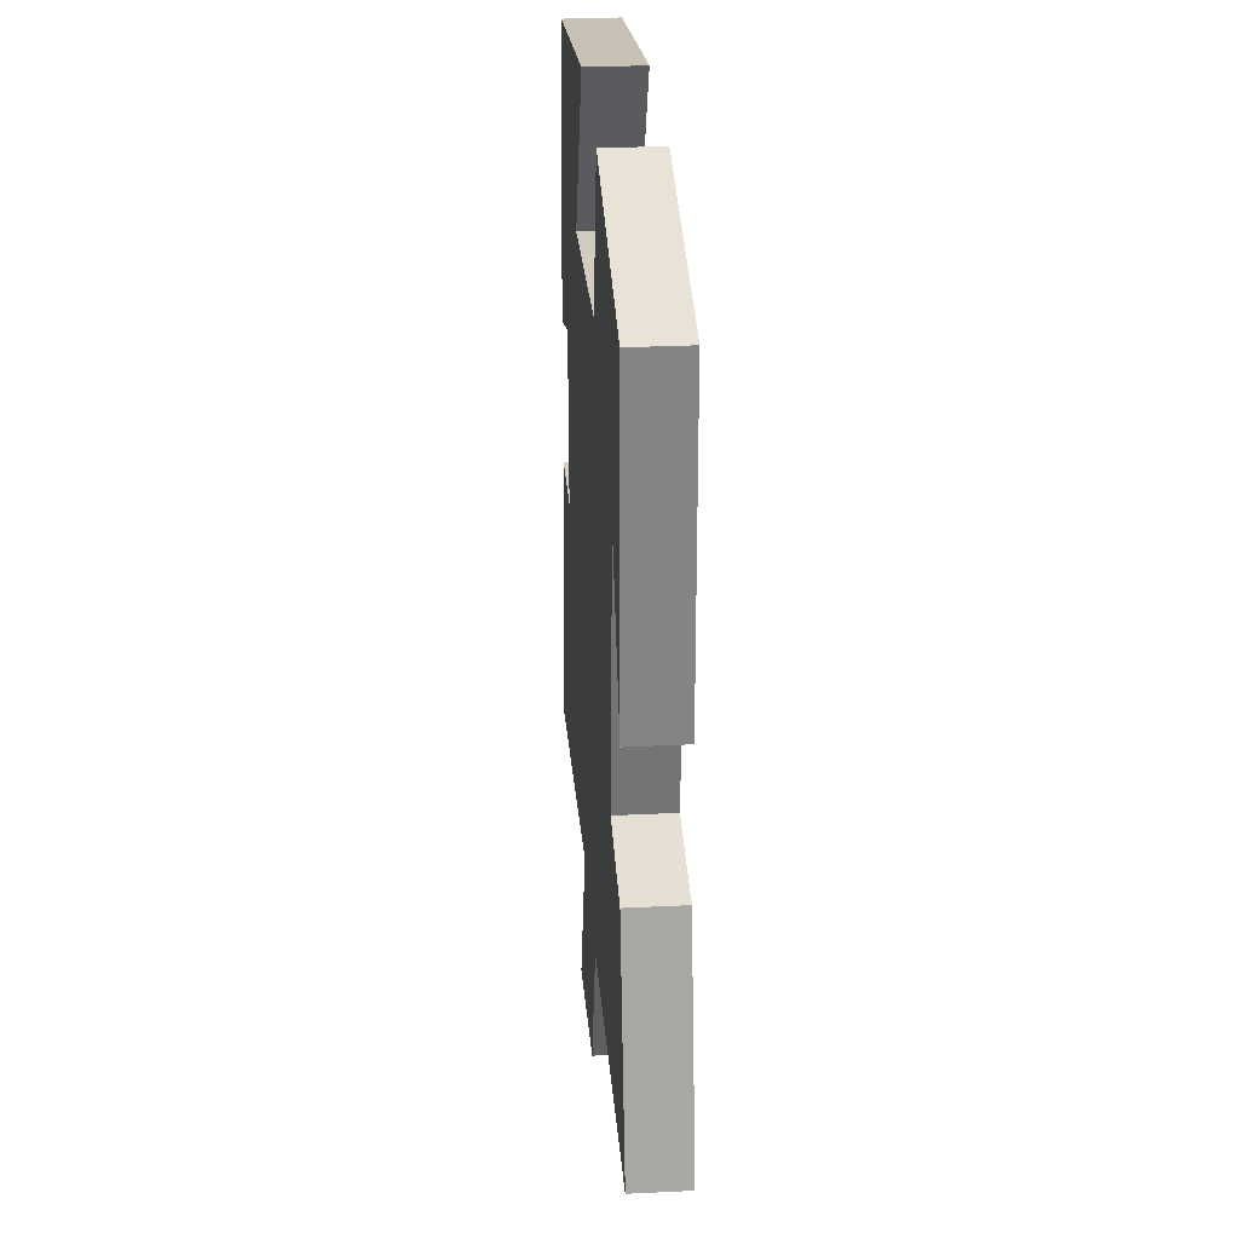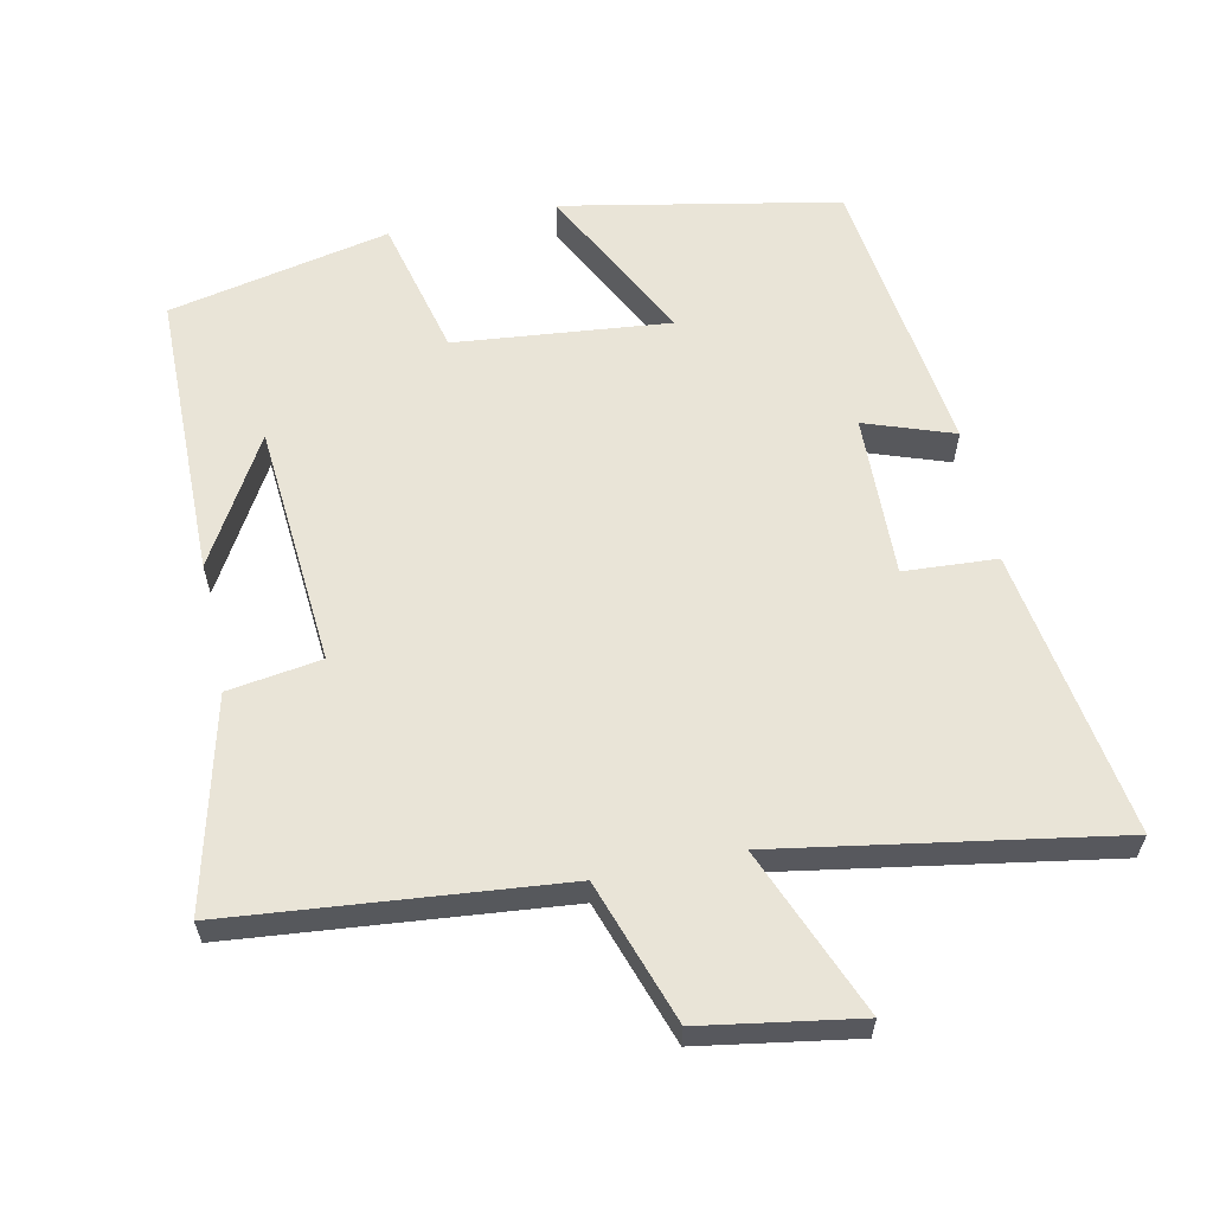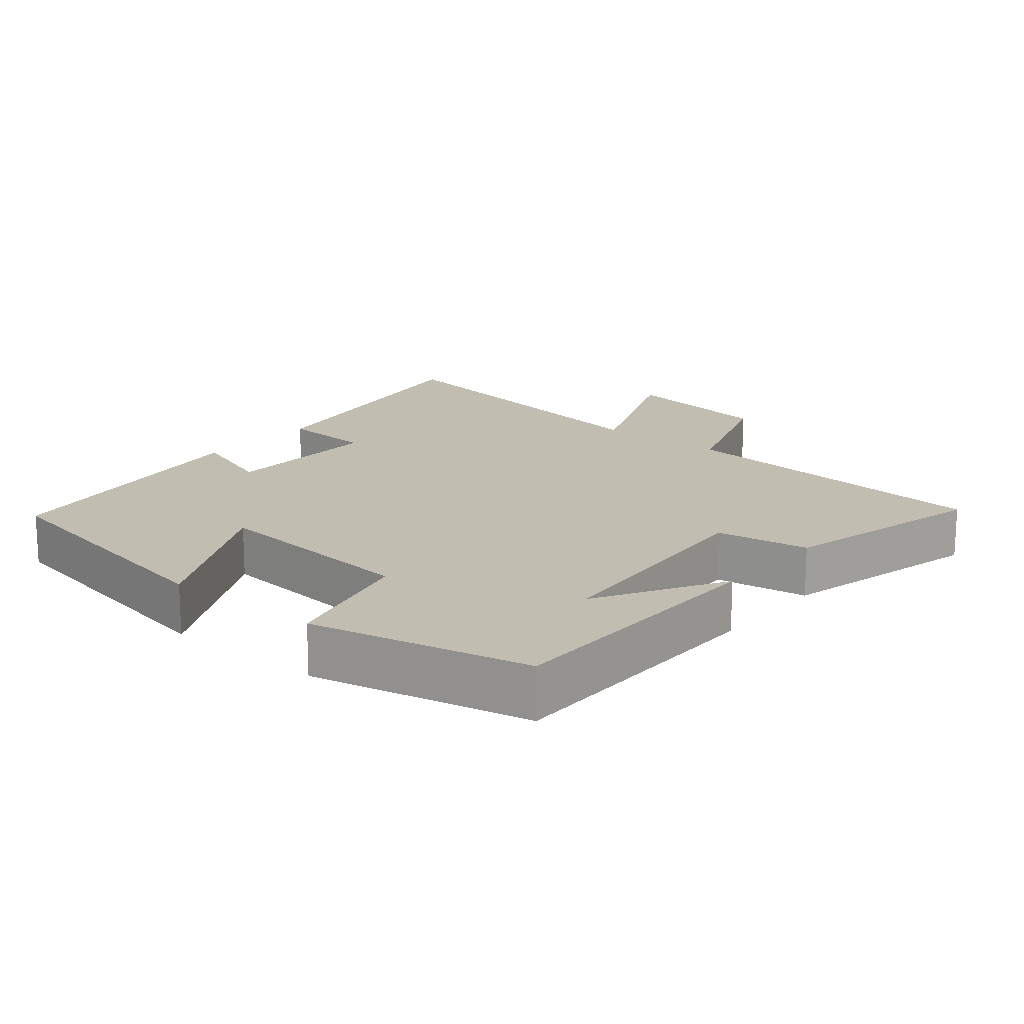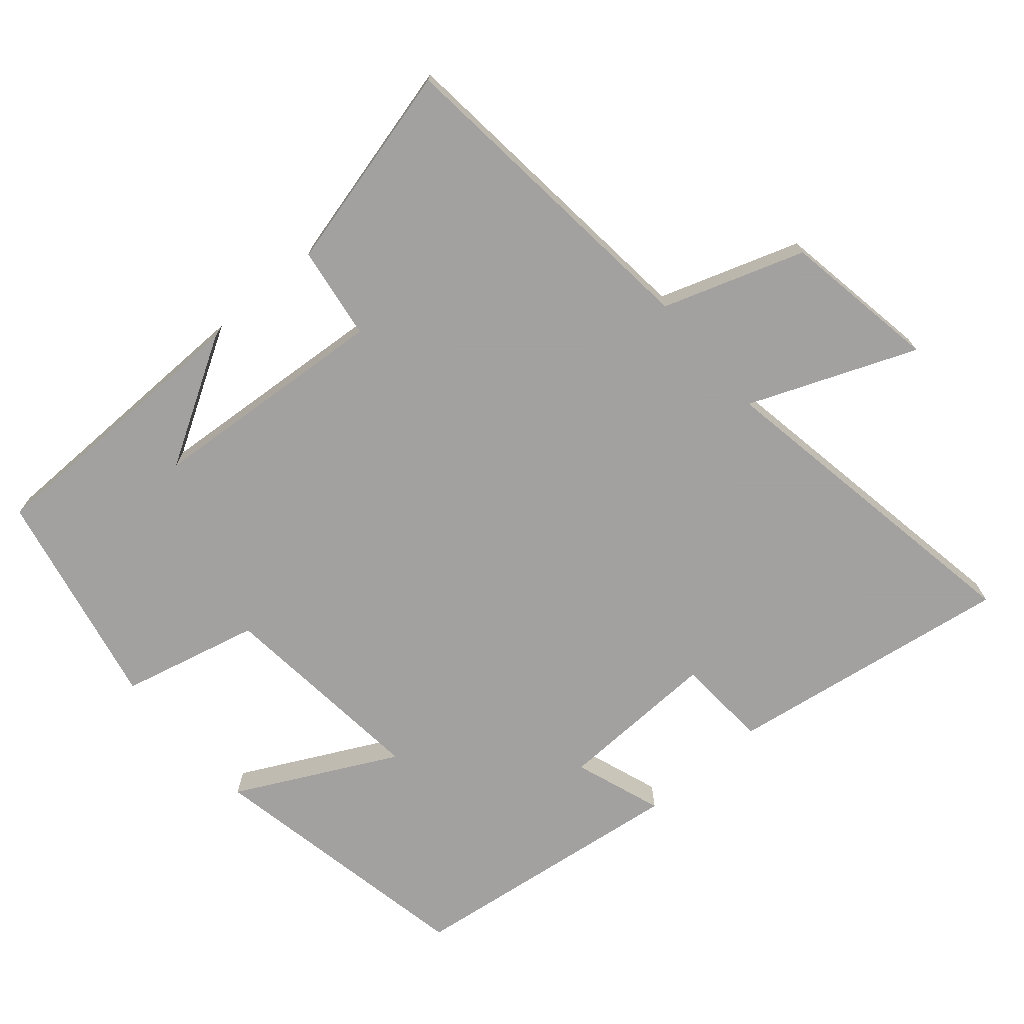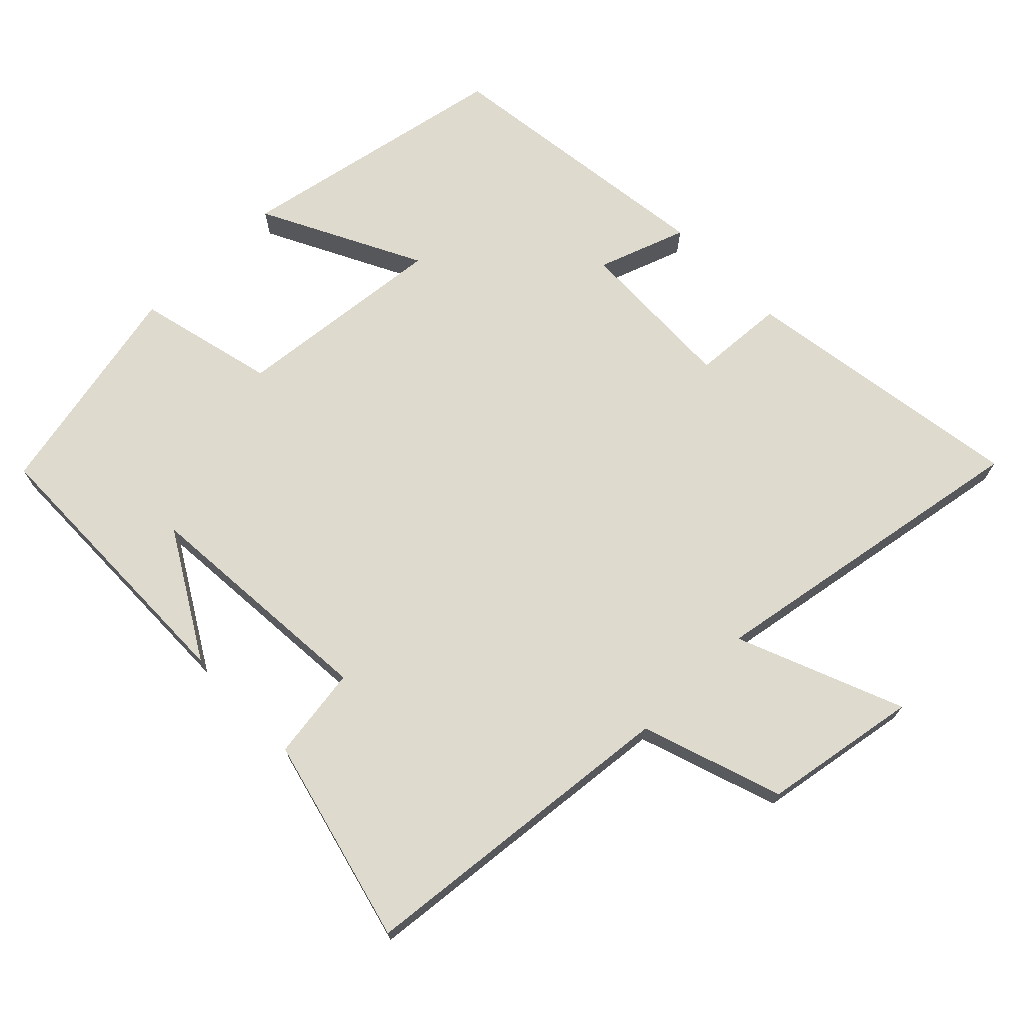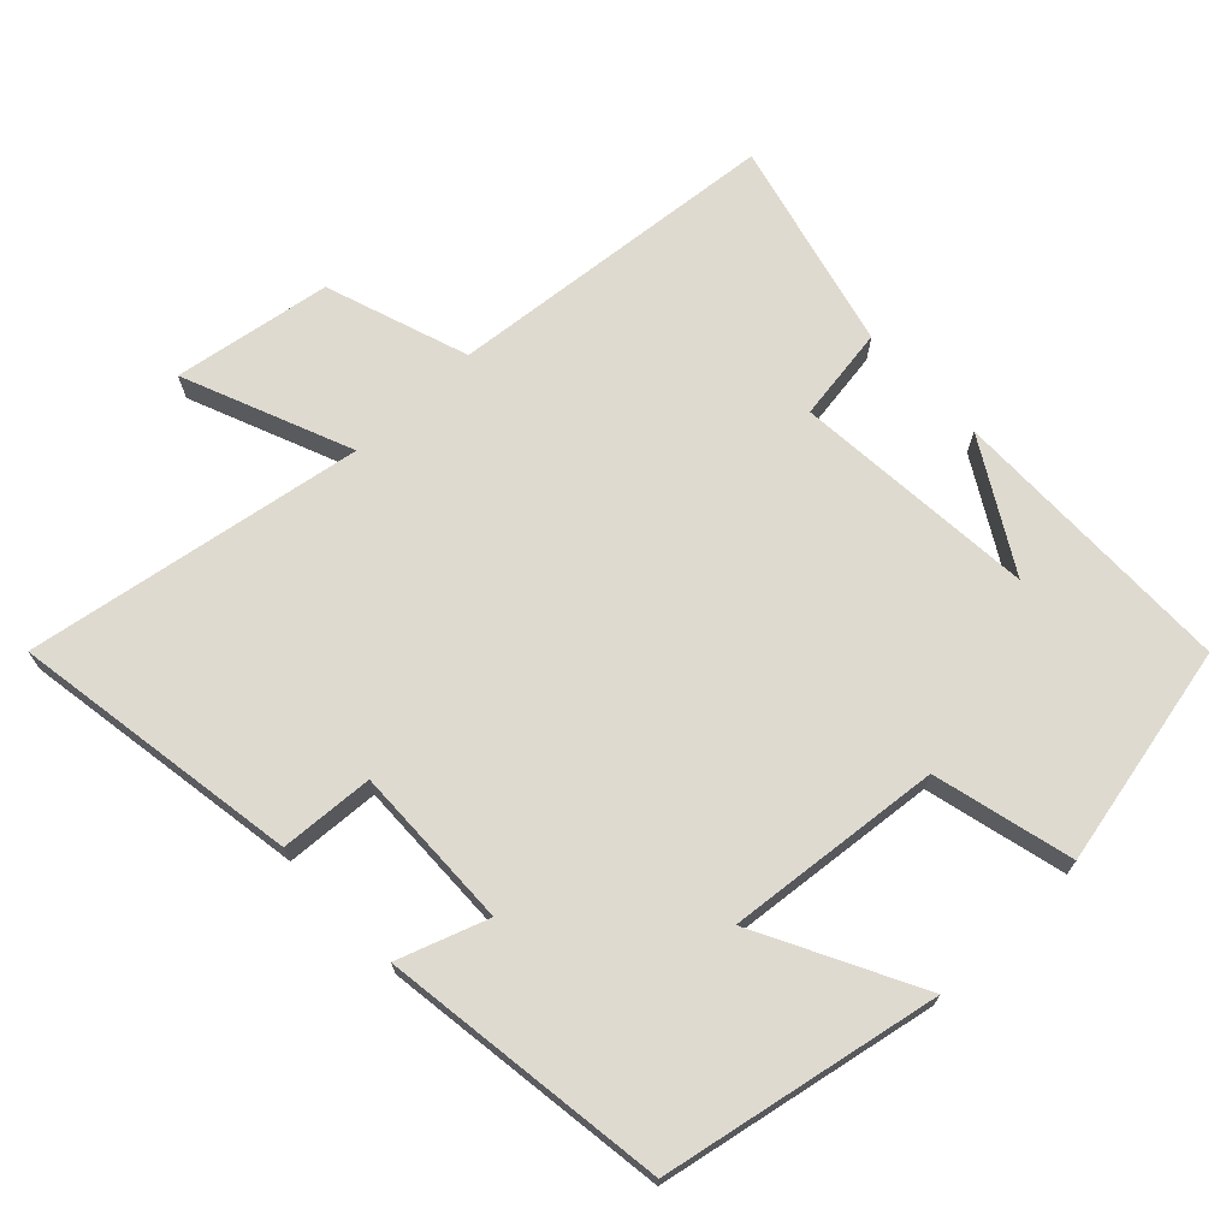
<metadata>
{"format":"obj","ext":"obj","renderer":"f3d","projection":"perspective","resolution":1024,"background":"white","views":[{"elev":29.5,"azim":85.9,"up":"+Z"},{"elev":60.8,"azim":168.2,"up":"+Y"},{"elev":17.0,"azim":39.5,"up":"+Y"},{"elev":-72.3,"azim":130.9,"up":"+Y"},{"elev":71.2,"azim":135.9,"up":"+Y"},{"elev":70.6,"azim":-43.6,"up":"+Y"}]}
</metadata>
<code>
v 0.496 0.07 0.433
v 0.5 0.07 0.025
v 0.395 0.07 0.205
v 0.367 0.07 -0.139
v 0.5 0.07 -0.159
v 0.573 0.07 -0.455
v 0.104 0.07 -0.5
v 0.035 0.07 -0.701
v -0.187 0.07 -0.737
v -0.09 0.07 -0.5
v -0.565 0.07 -0.579
v -0.5 0.07 -0.172
v -0.368 0.07 -0.164
v -0.374 0.07 0.066
v -0.5 0.07 0.022
v -0.445 0.07 0.425
v -0.054 0.07 0.5
v -0.171 0.07 0.273
v 0.133 0.07 0.303
v 0.182 0.07 0.5
v 0.496 0 0.433
v 0.5 0 0.025
v 0.395 0 0.205
v 0.367 0 -0.139
v 0.5 0 -0.159
v 0.573 0 -0.455
v 0.104 0 -0.5
v 0.035 0 -0.701
v -0.187 0 -0.737
v -0.09 0 -0.5
v -0.565 0 -0.579
v -0.5 0 -0.172
v -0.368 0 -0.164
v -0.374 0 0.066
v -0.5 0 0.022
v -0.445 0 0.425
v -0.054 0 0.5
v -0.171 0 0.273
v 0.133 0 0.303
v 0.182 0 0.5
f 19 20 1
f 16 17 18
f 15 16 18
f 14 15 18
f 13 14 18 19
f 10 11 12 13
f 10 13 19 1
f 7 8 9 10
f 6 7 10
f 5 6 10
f 4 5 10
f 3 4 10
f 1 2 3
f 1 3 10
f 21 40 39
f 38 37 36
f 38 36 35
f 38 35 34
f 39 38 34 33
f 33 32 31 30
f 21 39 33 30
f 30 29 28 27
f 30 27 26
f 30 26 25
f 30 25 24
f 30 24 23
f 23 22 21
f 30 23 21
f 1 21 22 2
f 2 22 23 3
f 3 23 24 4
f 4 24 25 5
f 5 25 26 6
f 6 26 27 7
f 7 27 28 8
f 8 28 29 9
f 9 29 30 10
f 10 30 31 11
f 11 31 32 12
f 12 32 33 13
f 13 33 34 14
f 14 34 35 15
f 15 35 36 16
f 16 36 37 17
f 17 37 38 18
f 18 38 39 19
f 19 39 40 20
f 20 40 21 1

</code>
